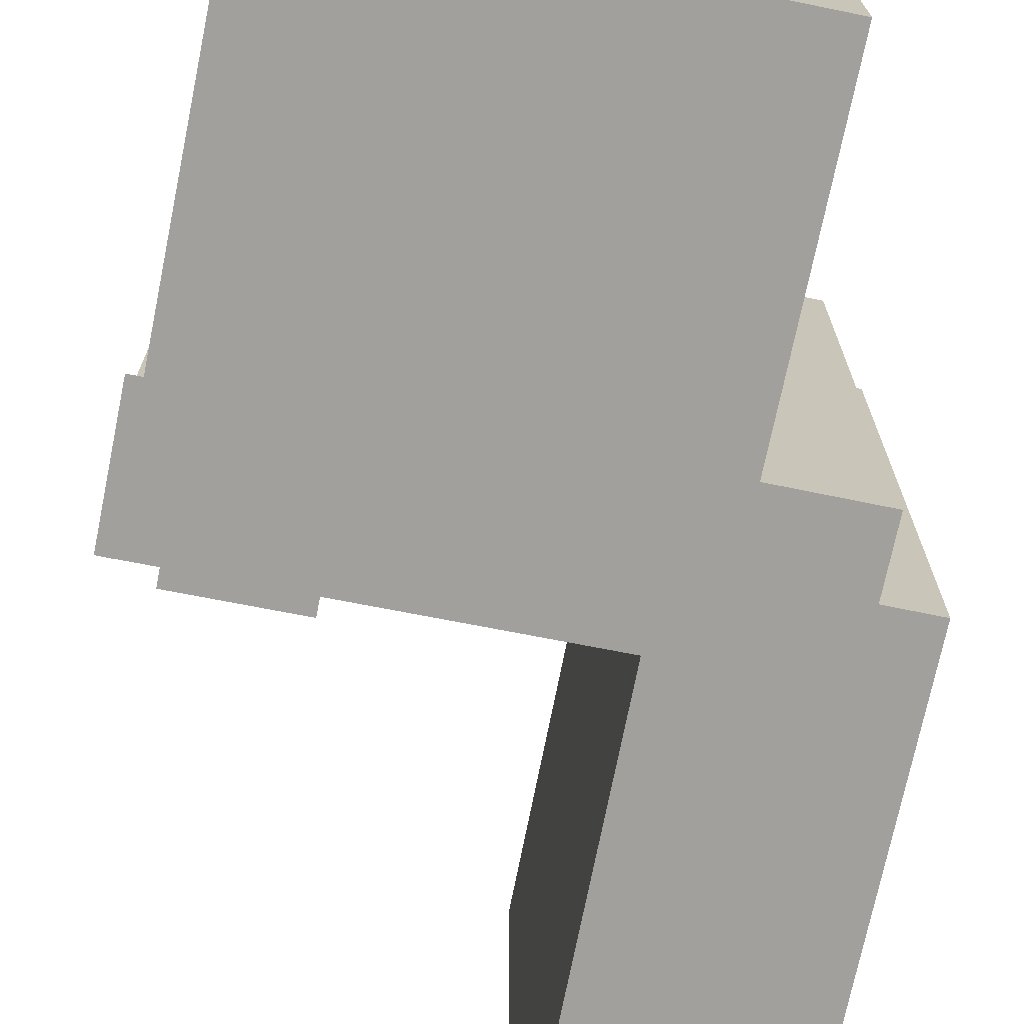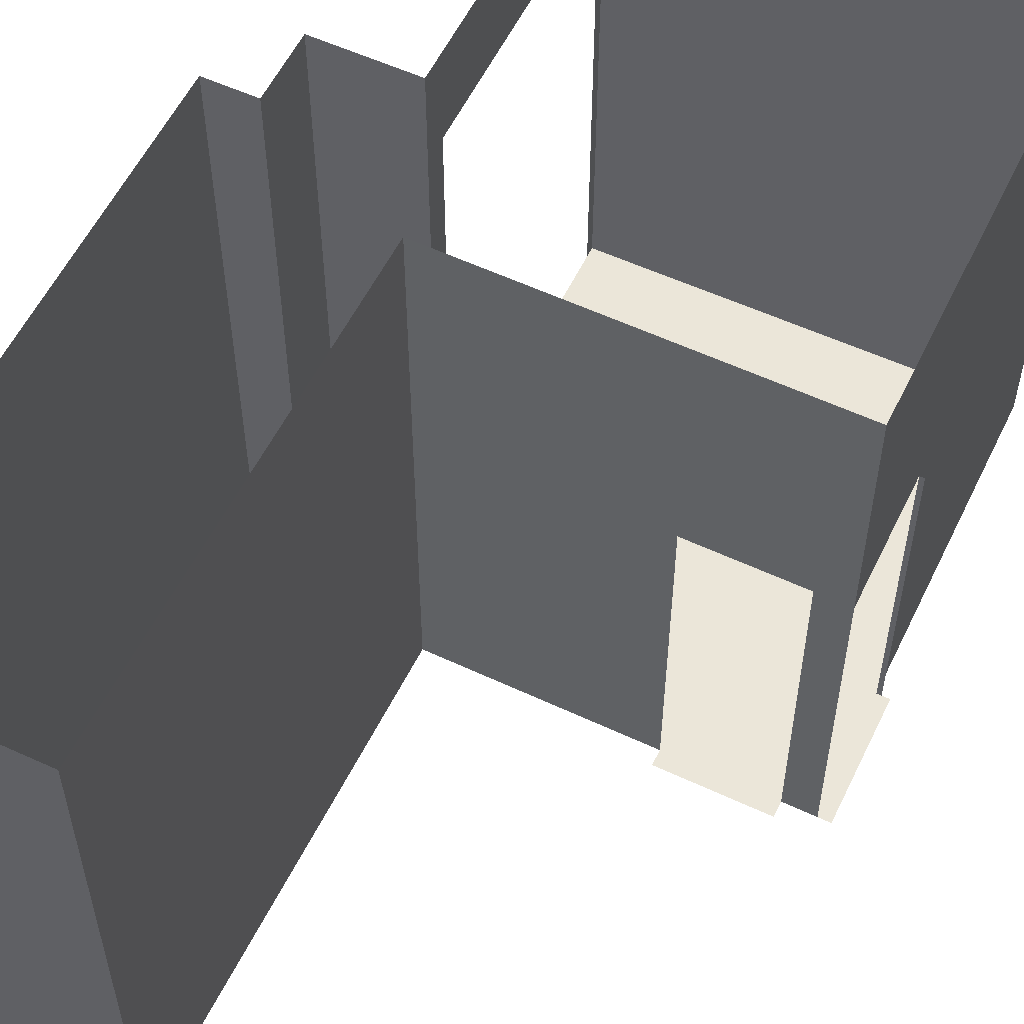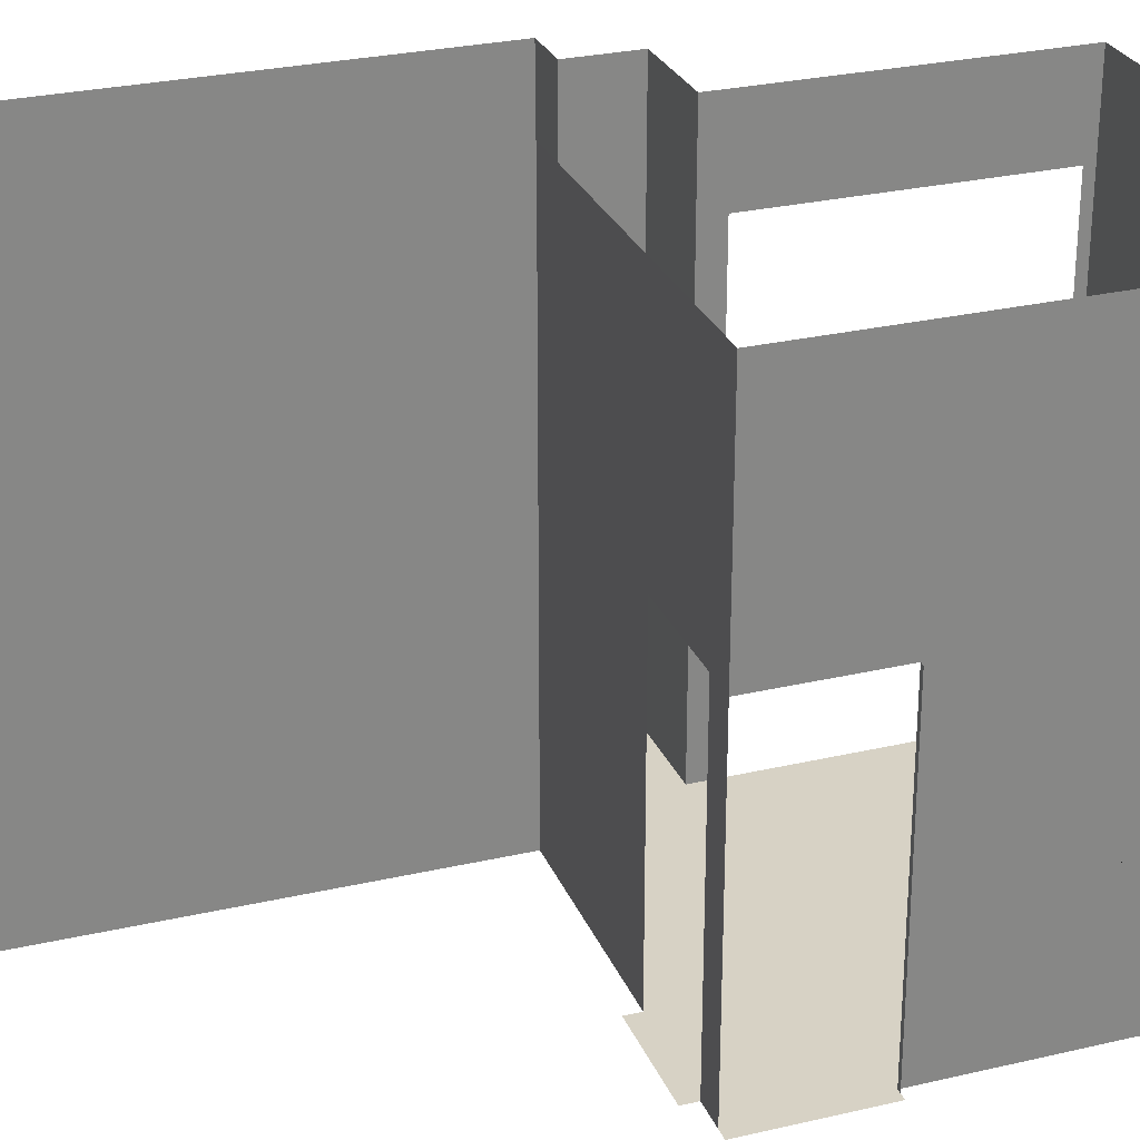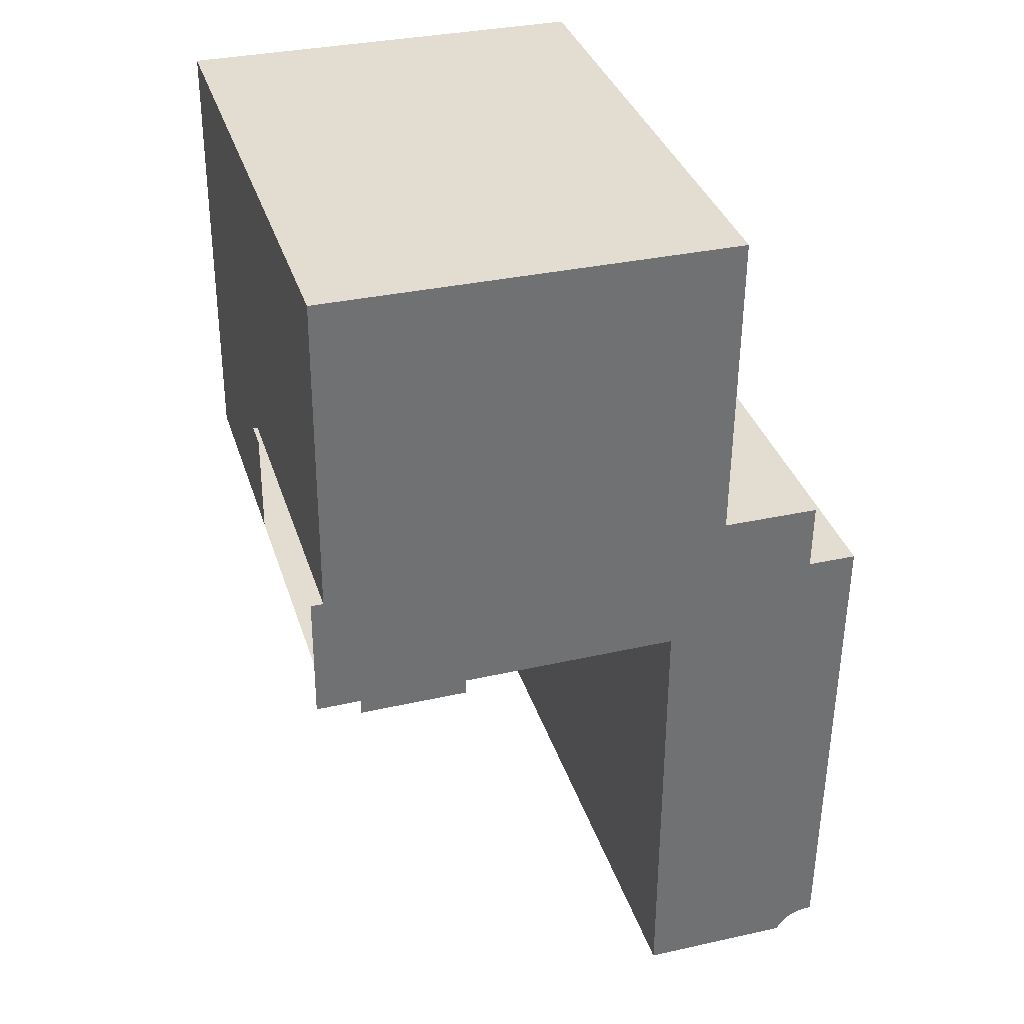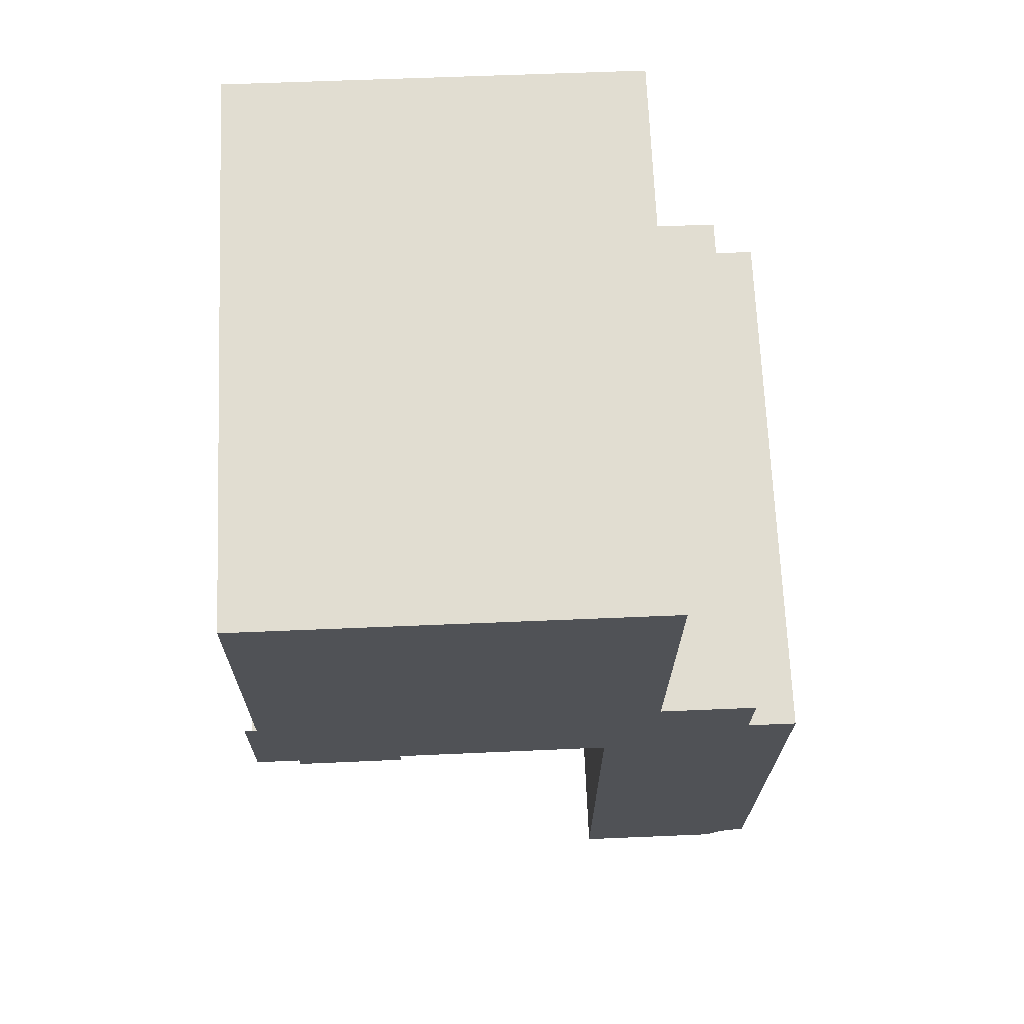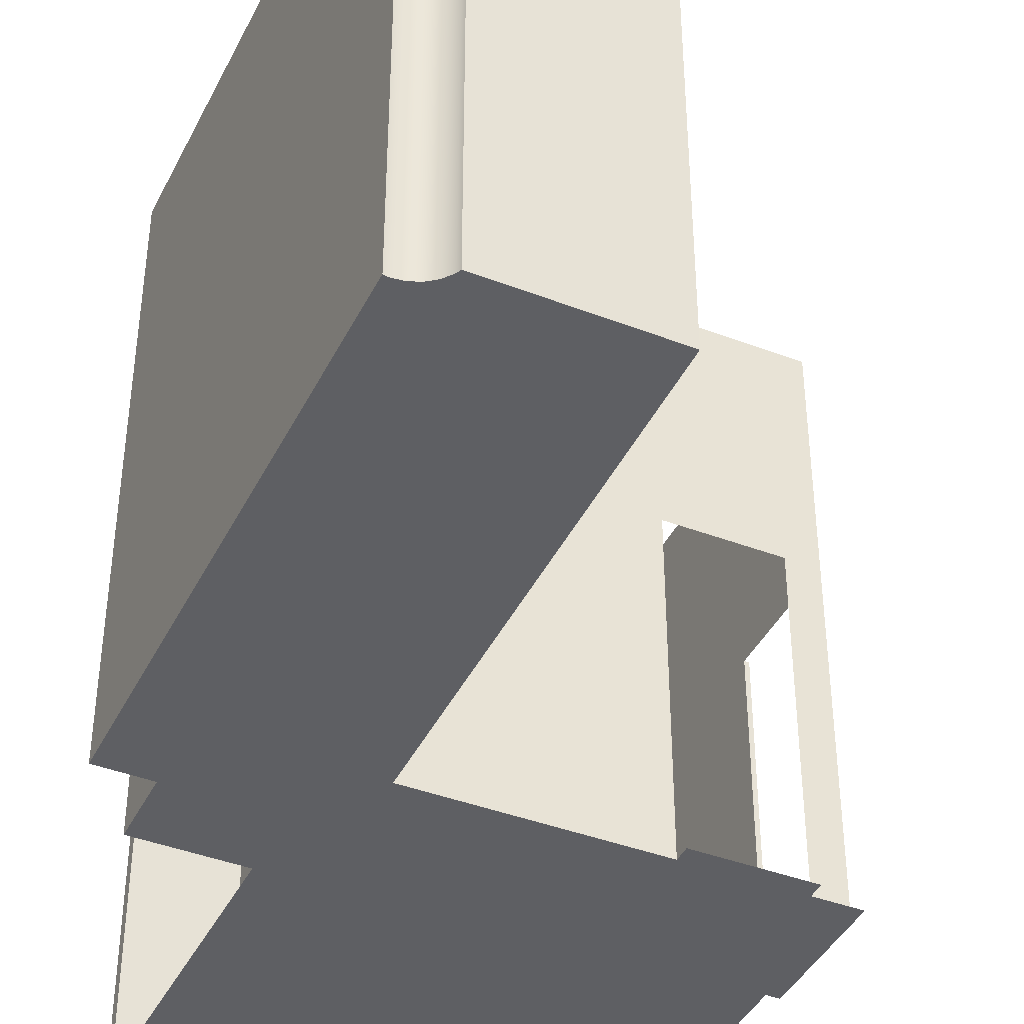
<metadata>
{"format":"obj","ext":"obj","renderer":"f3d","projection":"perspective","resolution":1024,"background":"white","views":[{"elev":-71.7,"azim":-11.1,"up":"+Y"},{"elev":56.7,"azim":-153.9,"up":"+Y"},{"elev":27.6,"azim":-109.3,"up":"+Y"},{"elev":35.1,"azim":-16.8,"up":"+Z"},{"elev":69.0,"azim":-2.5,"up":"+Z"},{"elev":-41.9,"azim":155.5,"up":"+Y"}]}
</metadata>
<code>
g Mesh1 COM025 Model
v 5.121 4.06 -33.51
v 5.329 6.16 -33.51
v 5.329 4.06 -33.51
f 1 2 3
v 5.121 6.16 -33.51
f 2 1 4
f 3 2 1
f 4 1 2
v 5.121 6.56 -33.51
f 2 4 5
f 5 4 2
v 5.128 6.16 -32.72
f 6 5 4
v 5.128 6.56 -32.72
f 5 6 7
f 7 6 5
v 5.128 6.16 -32.69
f 7 8 6
v 5.128 7.61 -32.72
f 8 7 9
f 9 7 8
v 5.128 6.61 -32.72
f 7 10 9
f 10 7 5
f 9 10 7
v 5.121 7.61 -33.51
f 11 10 9
v 5.121 6.61 -33.51
f 10 11 12
f 9 10 11
f 12 11 10
v 7.452 7.66 -33.51
f 13 12 11
f 13 5 12
v 6.032 6.16 -33.51
f 13 14 5
v 6.032 4.06 -33.51
f 13 15 14
v 7.452 4.06 -33.51
f 15 13 16
f 16 13 15
v 7.452 7.66 -36.52
f 17 16 13
v 7.452 4.06 -36.52
f 16 17 18
f 13 16 17
f 18 17 16
v 8.449 7.66 -36.53
f 18 19 17
v 8.449 4.06 -36.53
f 19 18 20
f 20 18 19
f 20 16 18
v 7.788 4.06 -32.64
f 16 20 21
f 18 16 20
f 21 20 16
v 8.415 4.06 -33.08
f 21 20 22
f 22 20 21
v 8.735 4.06 -33.09
f 22 20 23
f 23 20 22
v 8.459 4.06 -36.51
f 23 20 24
f 24 20 23
v 8.459 7.66 -36.51
f 25 20 24
f 20 25 19
f 24 20 25
f 19 25 20
v 8.5 7.66 -36.46
f 24 26 25
v 8.5 4.06 -36.46
f 26 24 27
f 27 24 26
f 23 24 27
f 27 24 23
v 8.552 4.06 -36.42
f 23 27 28
f 28 27 23
v 8.552 7.66 -36.42
f 29 27 28
f 27 29 26
f 28 27 29
f 26 29 27
v 8.612 4.06 -36.39
f 30 29 28
v 8.612 7.66 -36.39
f 29 30 31
f 28 29 30
f 31 30 29
v 8.677 7.66 -36.39
f 30 32 31
v 8.677 4.06 -36.39
f 32 30 33
f 33 30 32
f 23 30 33
f 23 28 30
f 30 28 23
f 33 30 23
v 8.705 4.06 -36.39
f 23 33 34
f 34 33 23
v 8.707 4.06 -36.39
f 35 33 34
f 33 35 32
f 34 33 35
f 32 35 33
v 8.707 7.66 -36.39
f 32 35 36
f 36 35 32
v 8.735 7.66 -33.09
f 35 37 36
f 37 35 23
f 23 35 37
f 23 34 35
f 35 34 23
f 36 37 35
f 22 37 23
v 8.415 7.66 -33.08
f 37 22 38
f 23 37 22
f 38 22 37
v 8.418 7.66 -32.64
f 22 39 38
v 8.418 4.06 -32.64
f 39 22 40
f 40 22 39
f 40 21 22
f 22 21 40
f 21 39 40
v 7.788 7.66 -32.64
f 39 21 41
f 40 39 21
f 41 21 39
v 7.79 7.06 -32.48
f 42 41 21
v 7.805 7.06 -30.68
f 43 41 42
v 7.806 7.66 -30.61
f 43 44 41
v 7.805 4.06 -30.68
f 45 44 43
v 7.806 4.06 -30.61
f 44 45 46
f 46 45 44
f 46 16 45
f 46 15 16
v 5.329 4.06 -33.61
f 46 47 15
f 46 3 47
v 5.146 4.06 -30.59
f 48 3 46
v 5.145 4.06 -30.64
f 49 3 48
v 5.137 4.06 -31.62
f 50 3 49
v 5.137 4.06 -31.67
f 51 3 50
v 5.128 4.06 -32.67
f 52 3 51
v 5.128 4.06 -32.69
f 53 3 52
f 53 1 3
v 5.098 4.06 -32.69
f 54 1 53
v 5.121 4.06 -33.52
f 54 55 1
v 5.048 4.06 -32.68
f 56 55 54
v 5.048 4.06 -32.68
f 57 55 56
v 5.041 4.06 -33.51
f 55 57 58
f 58 57 55
f 56 55 57
f 54 55 56
f 1 55 54
f 53 1 54
f 3 1 53
f 52 3 53
f 51 3 52
f 50 3 51
f 49 3 50
f 48 3 49
f 46 3 48
f 47 3 46
f 15 47 46
v 6.032 4.06 -33.61
f 59 15 47
f 47 15 59
f 16 15 46
f 45 16 46
v 7.79 4.06 -32.48
f 45 16 60
f 60 16 45
f 60 16 21
f 21 16 60
f 21 60 42
f 42 60 21
f 21 41 42
f 42 41 43
f 41 44 43
f 43 44 45
f 48 44 46
v 5.146 7.66 -30.59
f 44 48 61
f 46 44 48
f 61 48 44
f 49 61 48
v 5.145 4.11 -30.64
f 61 49 62
f 48 61 49
f 62 49 61
f 50 62 49
v 5.137 4.11 -31.64
f 62 50 63
f 49 62 50
f 63 50 62
f 63 50 51
f 51 50 63
v 5.137 5.11 -31.64
f 63 51 64
f 64 51 63
v 5.137 5.16 -31.64
f 64 51 65
f 65 51 64
v 5.137 6.56 -31.64
f 65 51 66
f 66 51 65
v 5.137 6.61 -31.64
f 66 51 67
f 67 51 66
v 5.136 7.61 -31.69
f 68 67 51
v 5.137 7.61 -31.64
f 68 69 67
v 5.121 7.66 -33.51
f 70 69 68
v 5.145 7.61 -30.64
f 70 71 69
f 61 71 70
f 61 62 71
f 71 62 61
v 5.145 5.11 -30.64
f 72 71 62
v 5.145 6.16 -30.64
f 71 72 73
f 62 71 72
f 73 72 71
v 5.145 5.16 -30.64
f 73 72 74
f 74 72 73
f 74 72 64
f 64 72 74
f 72 63 64
f 63 72 62
f 62 72 63
f 64 63 72
f 74 64 65
f 65 64 74
f 66 74 65
v 5.145 6.56 -30.64
f 75 74 66
f 74 75 73
f 73 75 74
v 5.145 6.61 -30.64
f 76 73 75
f 73 76 71
f 71 76 73
f 76 69 71
f 69 76 67
f 71 69 76
f 69 71 70
f 70 71 61
f 68 69 70
f 67 69 68
f 67 76 69
f 76 66 67
f 76 75 66
f 75 73 76
f 66 75 76
f 66 74 75
f 65 74 66
f 67 66 76
f 51 67 68
v 5.136 4.11 -31.69
f 68 51 77
f 77 51 68
f 52 77 51
v 5.128 4.11 -32.67
f 77 52 78
f 51 77 52
f 78 52 77
v 5.128 5.11 -32.67
f 52 79 78
f 79 52 53
f 78 79 52
v 5.136 5.11 -31.69
f 78 80 79
f 80 78 77
f 77 78 80
f 79 80 78
v 5.136 5.16 -31.69
f 79 81 80
v 5.128 5.16 -32.67
f 81 79 82
f 80 81 79
f 81 77 80
f 68 77 81
f 81 77 68
f 80 77 81
v 5.136 6.56 -31.69
f 83 68 81
v 5.136 6.61 -31.69
f 68 83 84
f 81 68 83
f 84 83 68
v 5.128 6.56 -32.67
f 84 83 85
f 85 83 84
v 5.128 6.16 -32.67
f 85 86 83
f 83 86 85
f 82 83 86
f 83 82 81
f 81 82 83
f 82 79 81
f 79 53 82
f 53 52 79
f 82 53 79
f 8 82 53
f 82 8 86
f 86 8 82
f 8 85 86
v 5.128 6.61 -32.67
f 85 8 87
f 86 85 8
f 87 8 85
f 9 87 8
v 5.128 7.61 -32.67
f 9 88 87
f 70 88 9
f 70 68 88
f 88 68 70
f 84 88 68
f 88 84 87
f 68 88 84
f 87 84 88
f 84 85 87
f 87 85 84
f 87 88 9
f 9 88 70
f 70 9 11
f 11 9 70
f 13 11 70
f 11 12 13
f 12 5 13
f 10 5 12
f 5 7 10
f 12 5 10
f 5 14 13
f 2 5 14
f 14 5 2
f 14 15 13
f 70 11 13
f 8 87 9
f 53 82 8
v 5.098 6.16 -32.69
f 53 89 8
f 89 53 54
f 54 53 89
f 8 89 53
f 86 83 82
f 38 39 22
f 31 32 30
f 25 26 24
f 17 19 18
f 6 8 7
f 4 5 6
g Mesh2 COM025 Model
l 14 15
l 2 14
l 2 3
l 3 1
l 3 47
l 47 59
l 15 59
l 16 15
l 16 13
l 18 16
l 18 20
l 18 17
l 17 19
l 17 13
l 13 70
l 11 70
l 12 11
l 5 12
l 4 5
l 1 4
l 58 55
l 58 57
l 54 56
l 53 54
l 53 52
l 8 53
l 86 8
l 85 86
l 85 83
l 83 81
l 81 82
l 86 82
l 82 79
l 80 79
l 80 77
l 77 78
l 78 52
l 79 78
l 52 51
l 51 50
l 49 50
l 48 49
l 46 48
l 46 45
l 46 44
l 44 61
l 44 41
l 21 41
l 21 40
l 60 21
l 60 45
l 60 42
l 43 42
l 45 43
l 22 40
l 23 22
l 23 35
l 23 37
l 37 36
l 37 38
l 38 39
l 22 38
l 40 39
l 41 39
l 35 36
l 34 35
l 33 34
l 30 33
l 28 30
l 27 28
l 24 27
l 20 24
l 20 19
l 19 25
l 25 26
l 26 29
l 29 31
l 31 32
l 32 36
l 61 70
l 48 61
l 8 6
l 89 8
l 54 89
l 6 4
l 7 6
l 5 7
l 10 12
l 9 10
l 9 11
g Mesh3 COM025 Model
l 68 88
l 68 84
l 84 87
l 88 87
g Mesh4 COM025 Model
l 71 69
l 76 71
l 76 67
l 67 69
g Mesh5 COM025 Model
l 72 64
l 62 72
l 62 63
l 63 64
g Mesh6 COM025 Model
l 65 66
l 74 65
l 74 73
l 73 75
l 66 75
g Mesh7 Model
v 145.9 3.3 -184.3
v 145.9 3.33 -184.3
l 90 91
g Mesh8 Model
v 139 3.33 -157.4
v 139 3.3 -157.4
l 92 93

</code>
